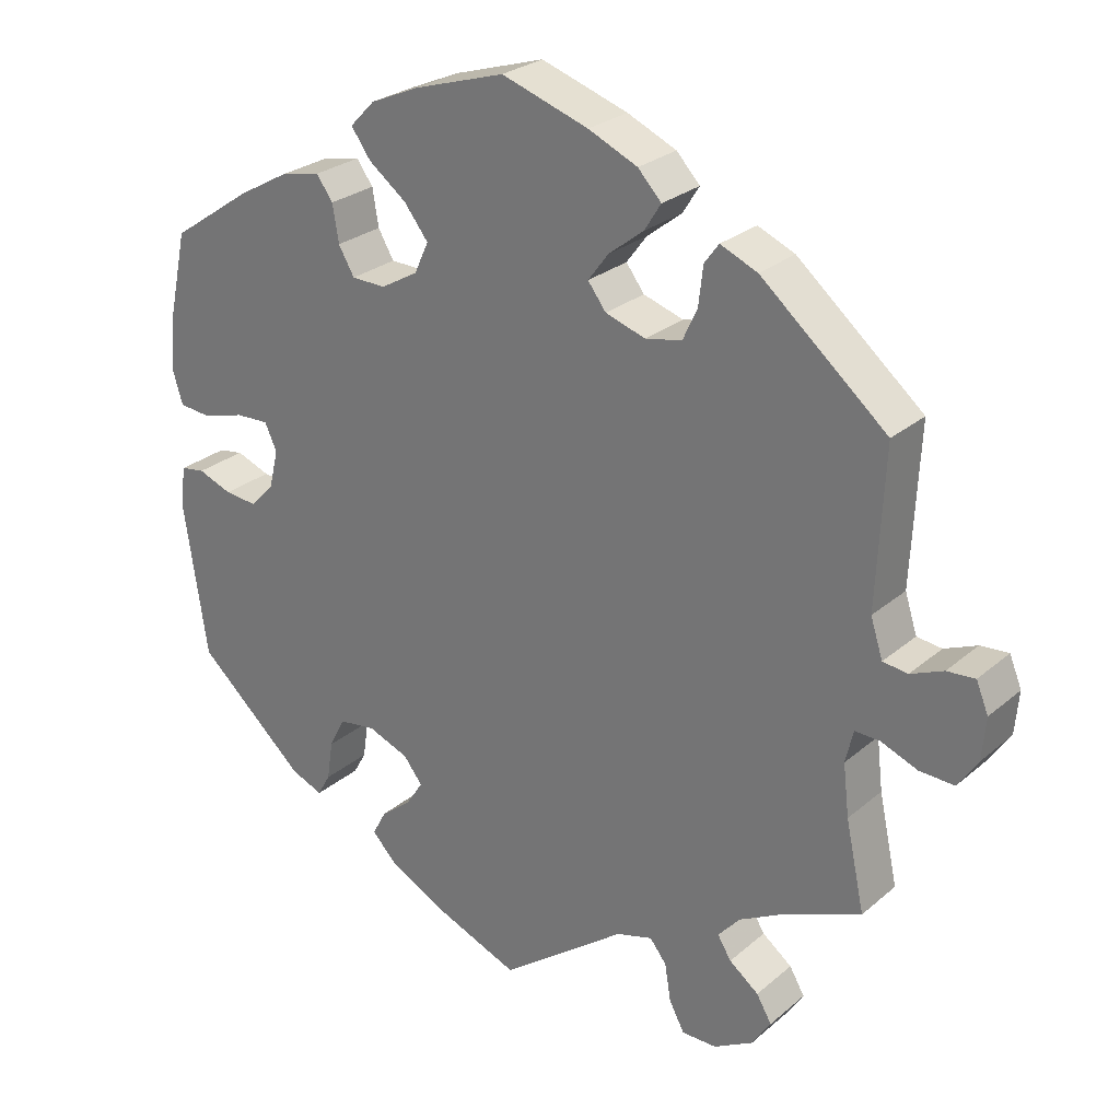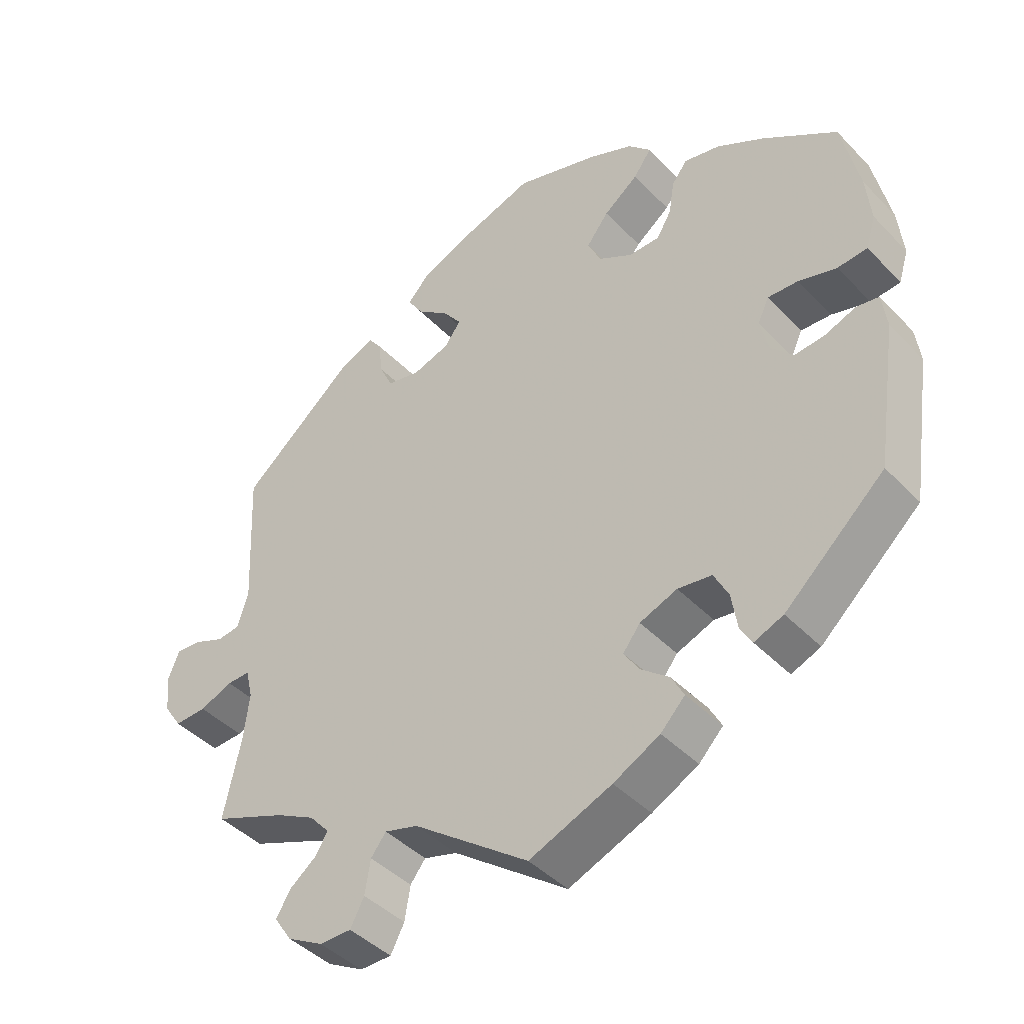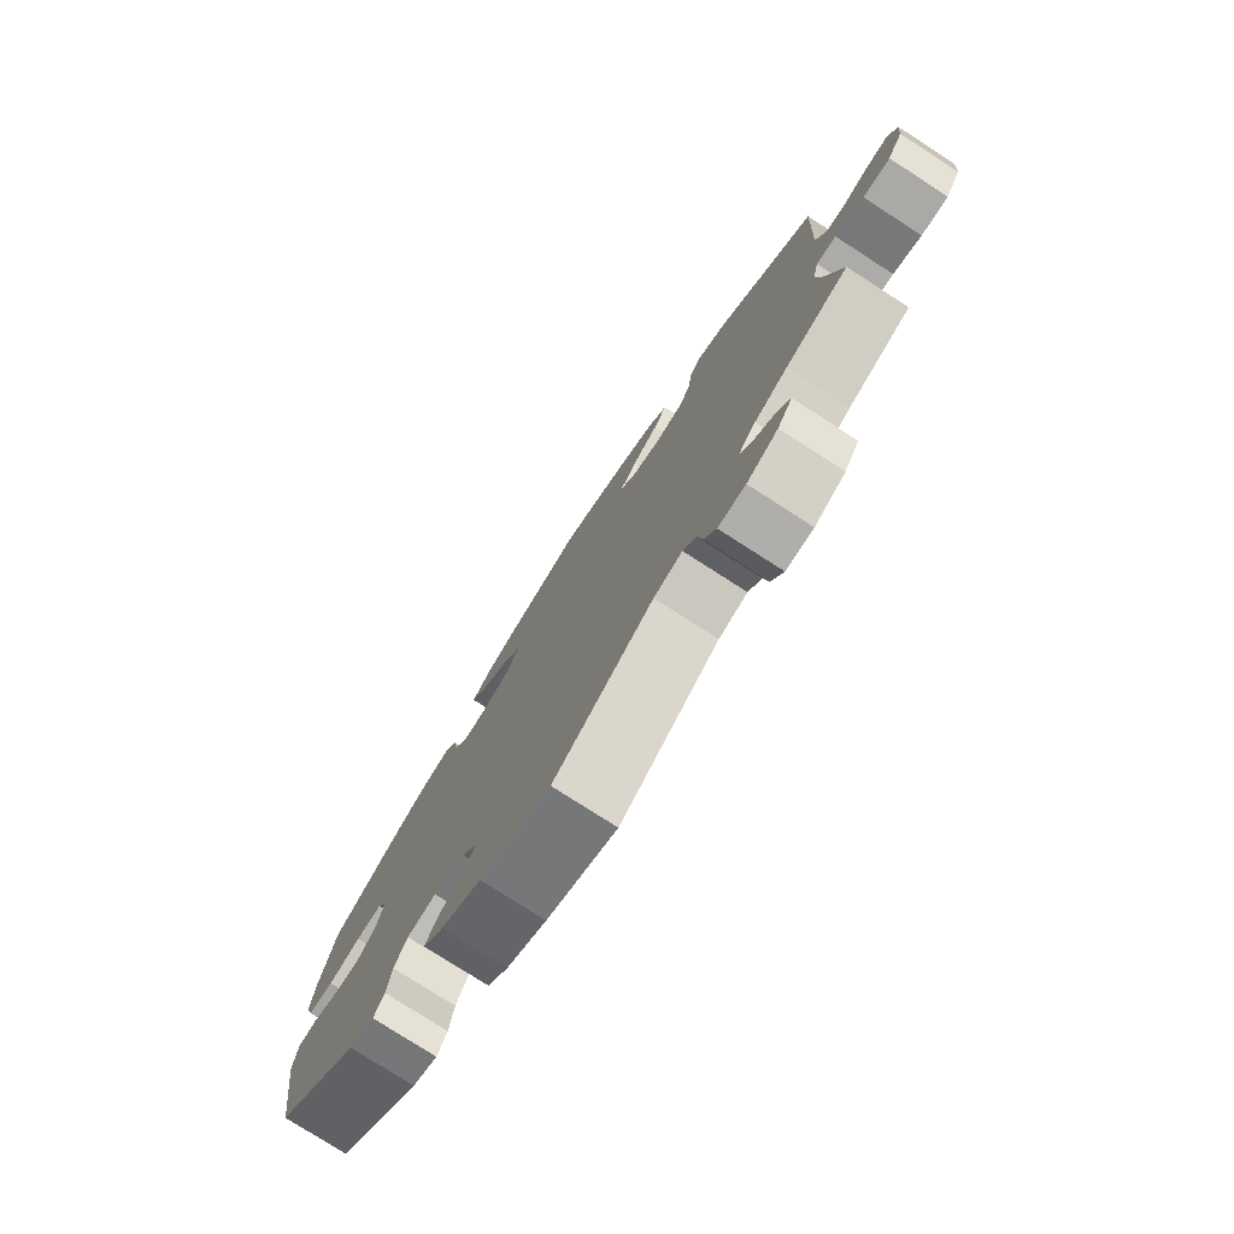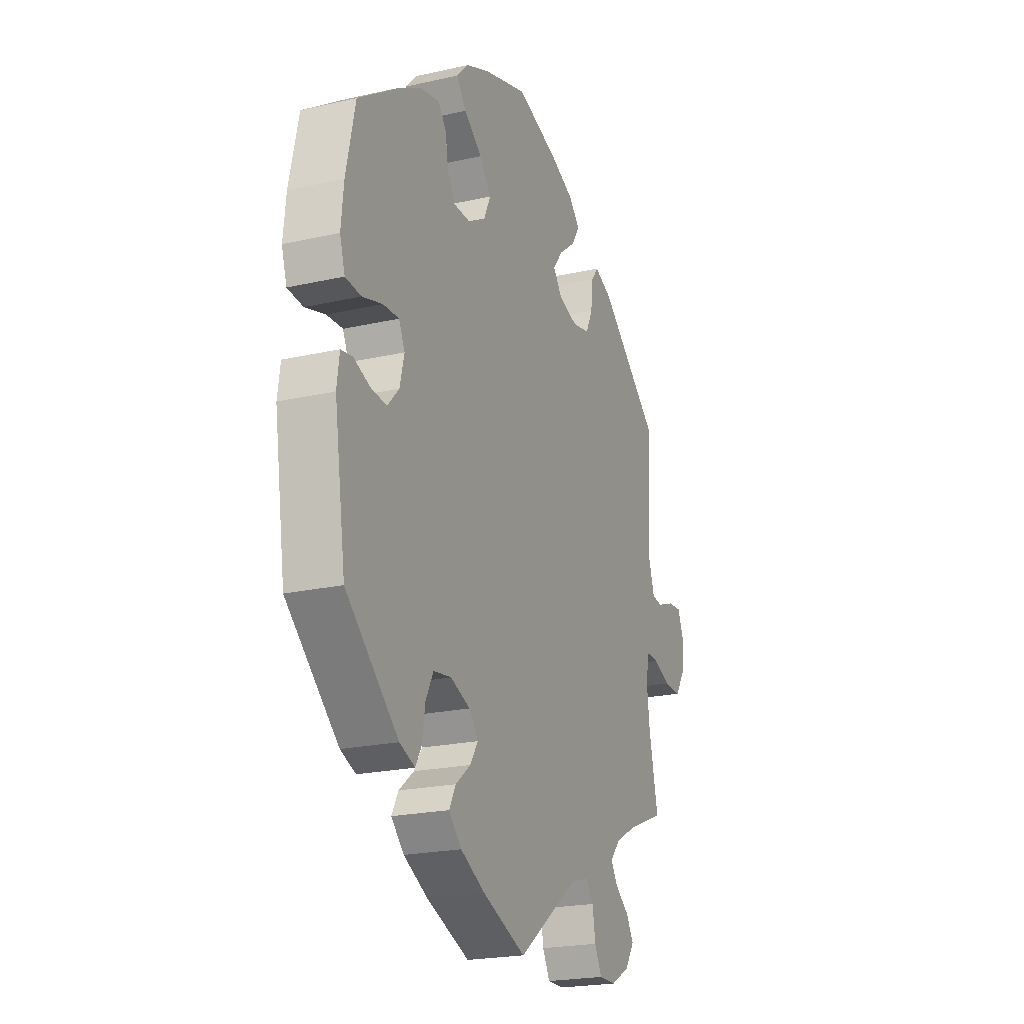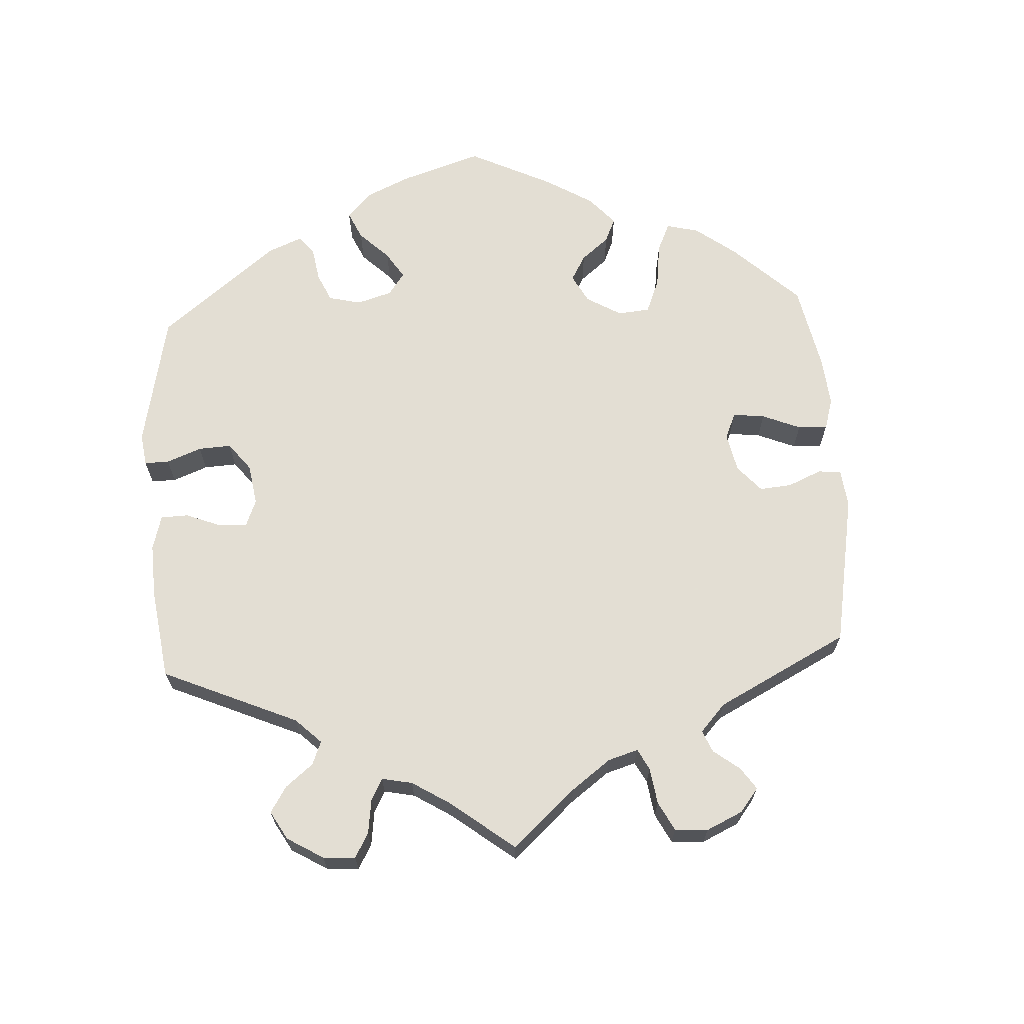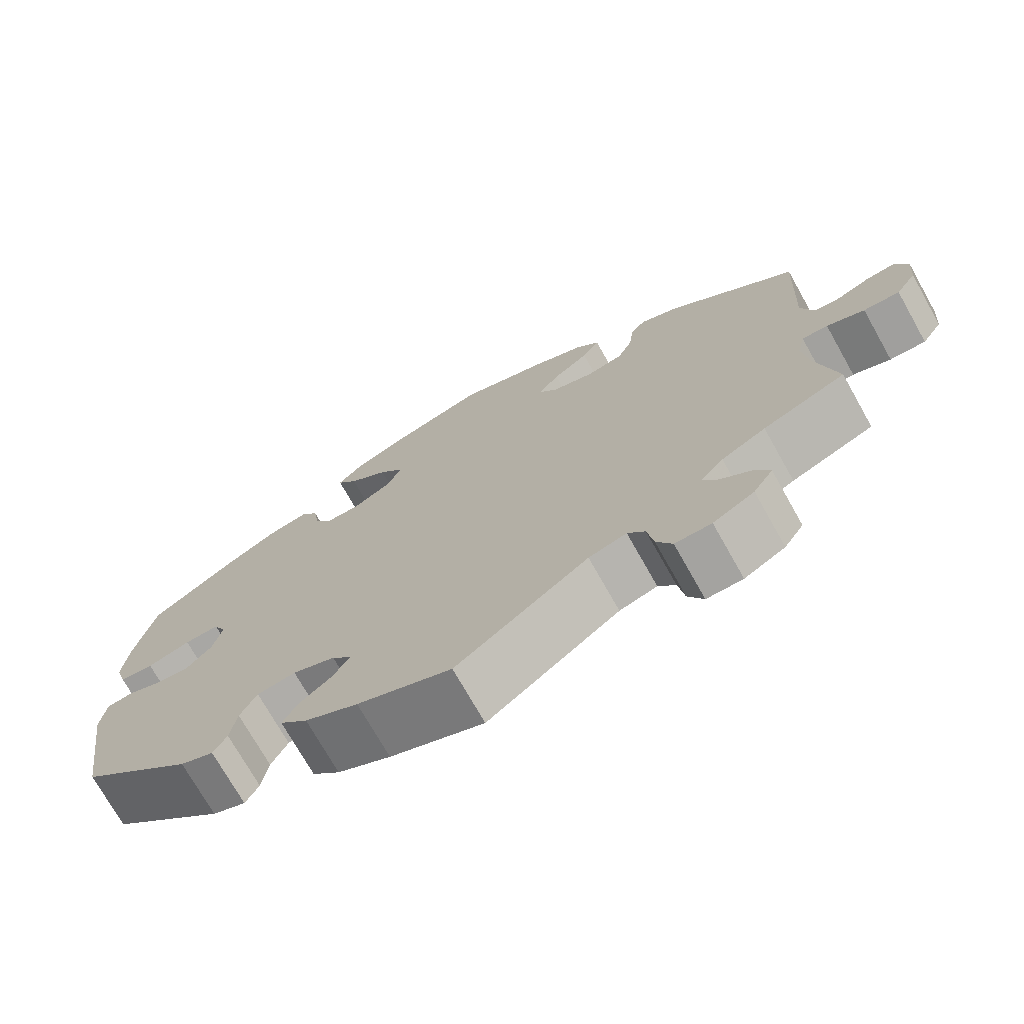
<metadata>
{"format":"obj","ext":"obj","renderer":"f3d","projection":"perspective","resolution":1024,"background":"white","views":[{"elev":26.6,"azim":-142.5,"up":"+Z"},{"elev":-43.0,"azim":39.7,"up":"+Z"},{"elev":-77.8,"azim":-122.8,"up":"+Z"},{"elev":-21.6,"azim":111.9,"up":"+Z"},{"elev":67.2,"azim":-123.3,"up":"+Y"},{"elev":-73.0,"azim":-150.6,"up":"+Z"}]}
</metadata>
<code>
v 0.119 0.07 0.541
v 0.184 0.07 0.513
v 0.217 0.07 0.479
v 0.191 0.07 0.443
v 0.141 0.07 0.405
v 0.109 0.07 0.364
v 0.128 0.07 0.323
v 0.177 0.07 0.295
v 0.222 0.07 0.296
v 0.243 0.07 0.332
v 0.251 0.07 0.381
v 0.273 0.07 0.411
v 0.325 0.07 0.4
v 0.393 0.07 0.362
v 0.5 0.07 0.289
v 0.525 0.07 0.174
v 0.532 0.07 0.104
v 0.518 0.07 0.058
v 0.475 0.07 0.054
v 0.42 0.07 0.07
v 0.376 0.07 0.072
v 0.36 0.07 0.037
v 0.372 0.07 -0.013
v 0.404 0.07 -0.047
v 0.447 0.07 -0.043
v 0.492 0.07 -0.026
v 0.524 0.07 -0.031
v 0.531 0.07 -0.083
v 0.5 0.07 -0.289
v 0.356 0.07 -0.418
v 0.314 0.07 -0.435
v 0.297 0.07 -0.405
v 0.289 0.07 -0.353
v 0.268 0.07 -0.312
v 0.219 0.07 -0.305
v 0.165 0.07 -0.326
v 0.14 0.07 -0.358
v 0.162 0.07 -0.392
v 0.203 0.07 -0.425
v 0.221 0.07 -0.459
v 0.186 0.07 -0.495
v 0.119 0.07 -0.53
v 0 0.07 -0.578
v -0.167 0.07 -0.454
v -0.215 0.07 -0.44
v -0.237 0.07 -0.468
v -0.245 0.07 -0.517
v -0.265 0.07 -0.555
v -0.311 0.07 -0.555
v -0.363 0.07 -0.526
v -0.388 0.07 -0.488
v -0.368 0.07 -0.454
v -0.329 0.07 -0.424
v -0.311 0.07 -0.395
v -0.34 0.07 -0.362
v -0.396 0.07 -0.332
v -0.501 0.07 -0.289
v -0.476 0.07 -0.173
v -0.468 0.07 -0.105
v -0.478 0.07 -0.062
v -0.511 0.07 -0.063
v -0.559 0.07 -0.082
v -0.605 0.07 -0.084
v -0.631 0.07 -0.045
v -0.636 0.07 0.011
v -0.62 0.07 0.05
v -0.583 0.07 0.047
v -0.54 0.07 0.029
v -0.507 0.07 0.033
v -0.491 0.07 0.083
v -0.501 0.07 0.289
v -0.335 0.07 0.429
v -0.286 0.07 0.45
v -0.267 0.07 0.424
v -0.261 0.07 0.373
v -0.242 0.07 0.332
v -0.194 0.07 0.322
v -0.141 0.07 0.339
v -0.117 0.07 0.371
v -0.144 0.07 0.407
v -0.19 0.07 0.443
v -0.212 0.07 0.478
v -0.181 0.07 0.511
v -0.116 0.07 0.54
v -0.001 0.07 0.578
v 0.119 0 0.541
v 0.184 0 0.513
v 0.217 0 0.479
v 0.191 0 0.443
v 0.141 0 0.405
v 0.109 0 0.364
v 0.128 0 0.323
v 0.177 0 0.295
v 0.222 0 0.296
v 0.243 0 0.332
v 0.251 0 0.381
v 0.273 0 0.411
v 0.325 0 0.4
v 0.393 0 0.362
v 0.5 0 0.289
v 0.525 0 0.174
v 0.532 0 0.104
v 0.518 0 0.058
v 0.475 0 0.054
v 0.42 0 0.07
v 0.376 0 0.072
v 0.36 0 0.037
v 0.372 0 -0.013
v 0.404 0 -0.047
v 0.447 0 -0.043
v 0.492 0 -0.026
v 0.524 0 -0.031
v 0.531 0 -0.083
v 0.5 0 -0.289
v 0.356 0 -0.418
v 0.314 0 -0.435
v 0.297 0 -0.405
v 0.289 0 -0.353
v 0.268 0 -0.312
v 0.219 0 -0.305
v 0.165 0 -0.326
v 0.14 0 -0.358
v 0.162 0 -0.392
v 0.203 0 -0.425
v 0.221 0 -0.459
v 0.186 0 -0.495
v 0.119 0 -0.53
v 0 0 -0.578
v -0.167 0 -0.454
v -0.215 0 -0.44
v -0.237 0 -0.468
v -0.245 0 -0.517
v -0.265 0 -0.555
v -0.311 0 -0.555
v -0.363 0 -0.526
v -0.388 0 -0.488
v -0.368 0 -0.454
v -0.329 0 -0.424
v -0.311 0 -0.395
v -0.34 0 -0.362
v -0.396 0 -0.332
v -0.501 0 -0.289
v -0.476 0 -0.173
v -0.468 0 -0.105
v -0.478 0 -0.062
v -0.511 0 -0.063
v -0.559 0 -0.082
v -0.605 0 -0.084
v -0.631 0 -0.045
v -0.636 0 0.011
v -0.62 0 0.05
v -0.583 0 0.047
v -0.54 0 0.029
v -0.507 0 0.033
v -0.491 0 0.083
v -0.501 0 0.289
v -0.335 0 0.429
v -0.286 0 0.45
v -0.267 0 0.424
v -0.261 0 0.373
v -0.242 0 0.332
v -0.194 0 0.322
v -0.141 0 0.339
v -0.117 0 0.371
v -0.144 0 0.407
v -0.19 0 0.443
v -0.212 0 0.478
v -0.181 0 0.511
v -0.116 0 0.54
v -0.001 0 0.578
f 80 81 82 83
f 79 80 83 84
f 72 73 74 75
f 70 71 72 75
f 69 70 75 76
f 65 66 67 68
f 65 68 69
f 64 65 69
f 61 62 63 64
f 60 61 64 69
f 56 57 58
f 55 56 58 59
f 54 55 59 60
f 50 51 52 53
f 50 53 54
f 49 50 54
f 46 47 48 49
f 45 46 49 54
f 44 45 54 60
f 38 39 40 41
f 37 38 41 42
f 30 31 32 33
f 30 33 34
f 29 30 34
f 28 29 34 35
f 25 26 27 28
f 24 25 28 35
f 17 18 19 20
f 17 20 21
f 16 17 21
f 15 16 21
f 14 15 21
f 13 14 21 22
f 10 11 12 13
f 9 10 13 22
f 2 3 4 5
f 2 5 6
f 1 2 6
f 79 84 85 1
f 60 69 76 77
f 60 77 78
f 44 60 78
f 37 42 43 44
f 36 37 44 78
f 23 24 35 36
f 8 9 22 23
f 7 8 23 36
f 6 7 36 78
f 1 6 78 79
f 168 167 166 165
f 169 168 165 164
f 160 159 158 157
f 160 157 156 155
f 161 160 155 154
f 153 152 151 150
f 154 153 150
f 154 150 149
f 149 148 147 146
f 154 149 146 145
f 143 142 141
f 144 143 141 140
f 145 144 140 139
f 138 137 136 135
f 139 138 135
f 139 135 134
f 134 133 132 131
f 139 134 131 130
f 145 139 130 129
f 126 125 124 123
f 127 126 123 122
f 118 117 116 115
f 119 118 115
f 119 115 114
f 120 119 114 113
f 113 112 111 110
f 120 113 110 109
f 105 104 103 102
f 106 105 102
f 106 102 101
f 106 101 100
f 106 100 99
f 107 106 99 98
f 98 97 96 95
f 107 98 95 94
f 90 89 88 87
f 91 90 87
f 91 87 86
f 86 170 169 164
f 162 161 154 145
f 163 162 145
f 163 145 129
f 129 128 127 122
f 163 129 122 121
f 121 120 109 108
f 108 107 94 93
f 121 108 93 92
f 163 121 92 91
f 164 163 91 86
f 1 86 87 2
f 2 87 88 3
f 3 88 89 4
f 4 89 90 5
f 5 90 91 6
f 6 91 92 7
f 7 92 93 8
f 8 93 94 9
f 9 94 95 10
f 10 95 96 11
f 11 96 97 12
f 12 97 98 13
f 13 98 99 14
f 14 99 100 15
f 15 100 101 16
f 16 101 102 17
f 17 102 103 18
f 18 103 104 19
f 19 104 105 20
f 20 105 106 21
f 21 106 107 22
f 22 107 108 23
f 23 108 109 24
f 24 109 110 25
f 25 110 111 26
f 26 111 112 27
f 27 112 113 28
f 28 113 114 29
f 29 114 115 30
f 30 115 116 31
f 31 116 117 32
f 32 117 118 33
f 33 118 119 34
f 34 119 120 35
f 35 120 121 36
f 36 121 122 37
f 37 122 123 38
f 38 123 124 39
f 39 124 125 40
f 40 125 126 41
f 41 126 127 42
f 42 127 128 43
f 43 128 129 44
f 44 129 130 45
f 45 130 131 46
f 46 131 132 47
f 47 132 133 48
f 48 133 134 49
f 49 134 135 50
f 50 135 136 51
f 51 136 137 52
f 52 137 138 53
f 53 138 139 54
f 54 139 140 55
f 55 140 141 56
f 56 141 142 57
f 57 142 143 58
f 58 143 144 59
f 59 144 145 60
f 60 145 146 61
f 61 146 147 62
f 62 147 148 63
f 63 148 149 64
f 64 149 150 65
f 65 150 151 66
f 66 151 152 67
f 67 152 153 68
f 68 153 154 69
f 69 154 155 70
f 70 155 156 71
f 71 156 157 72
f 72 157 158 73
f 73 158 159 74
f 74 159 160 75
f 75 160 161 76
f 76 161 162 77
f 77 162 163 78
f 78 163 164 79
f 79 164 165 80
f 80 165 166 81
f 81 166 167 82
f 82 167 168 83
f 83 168 169 84
f 84 169 170 85
f 85 170 86 1

</code>
